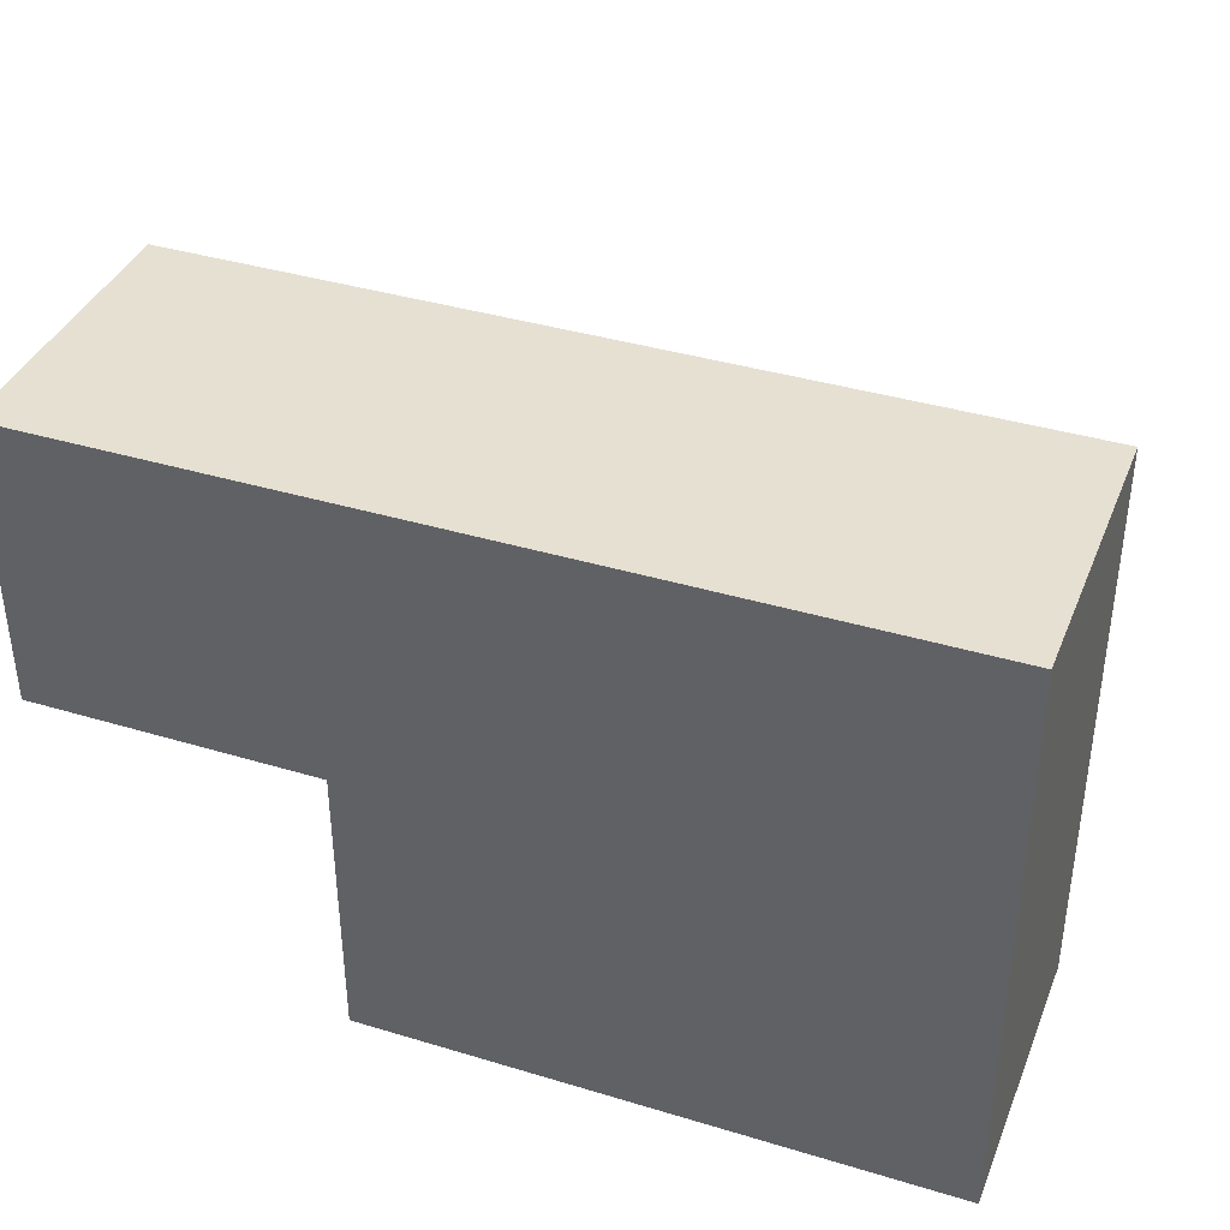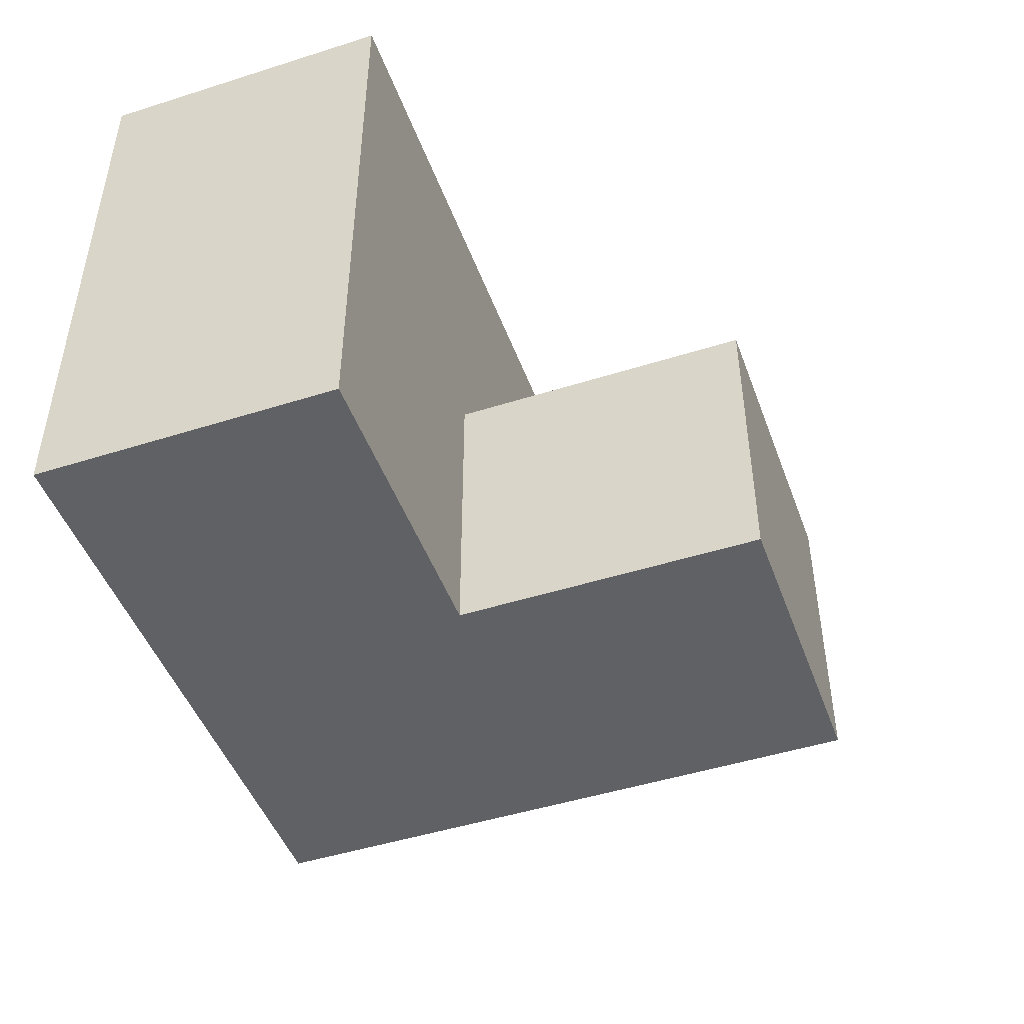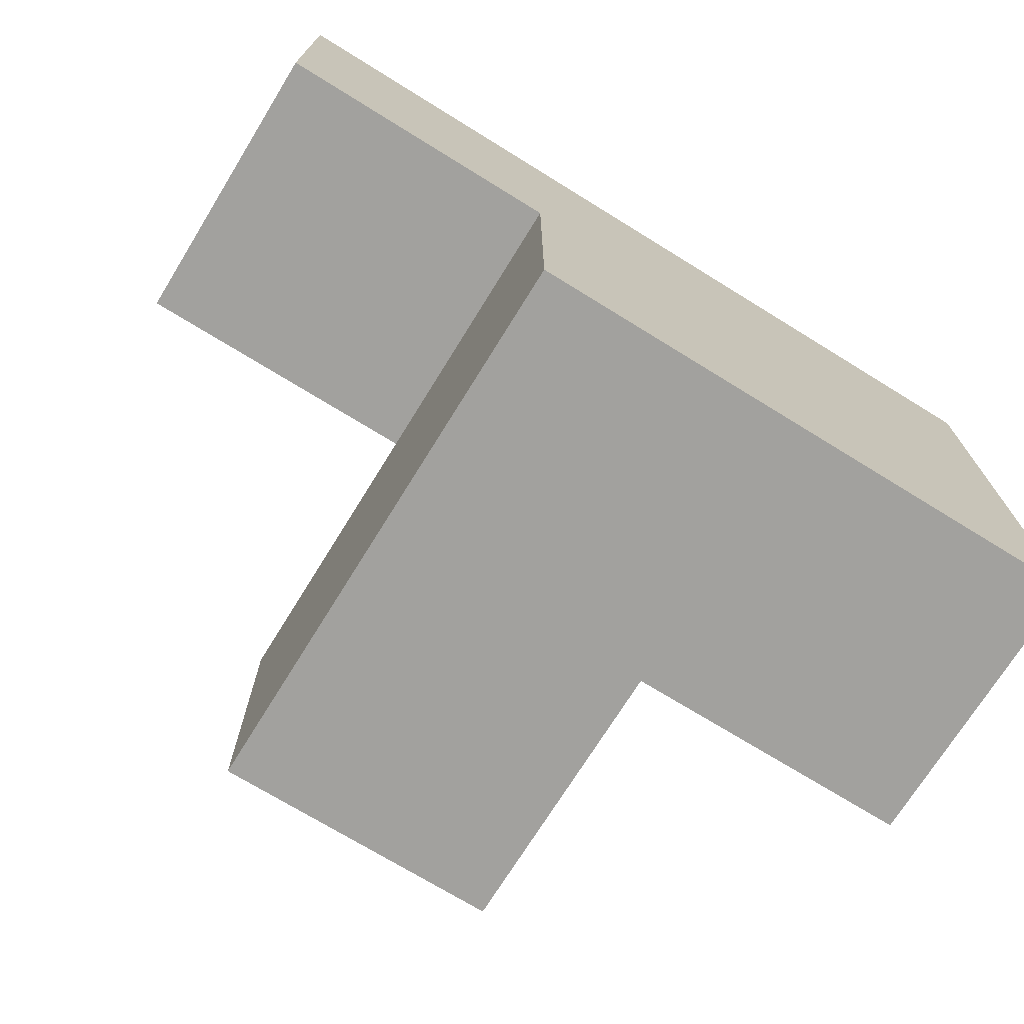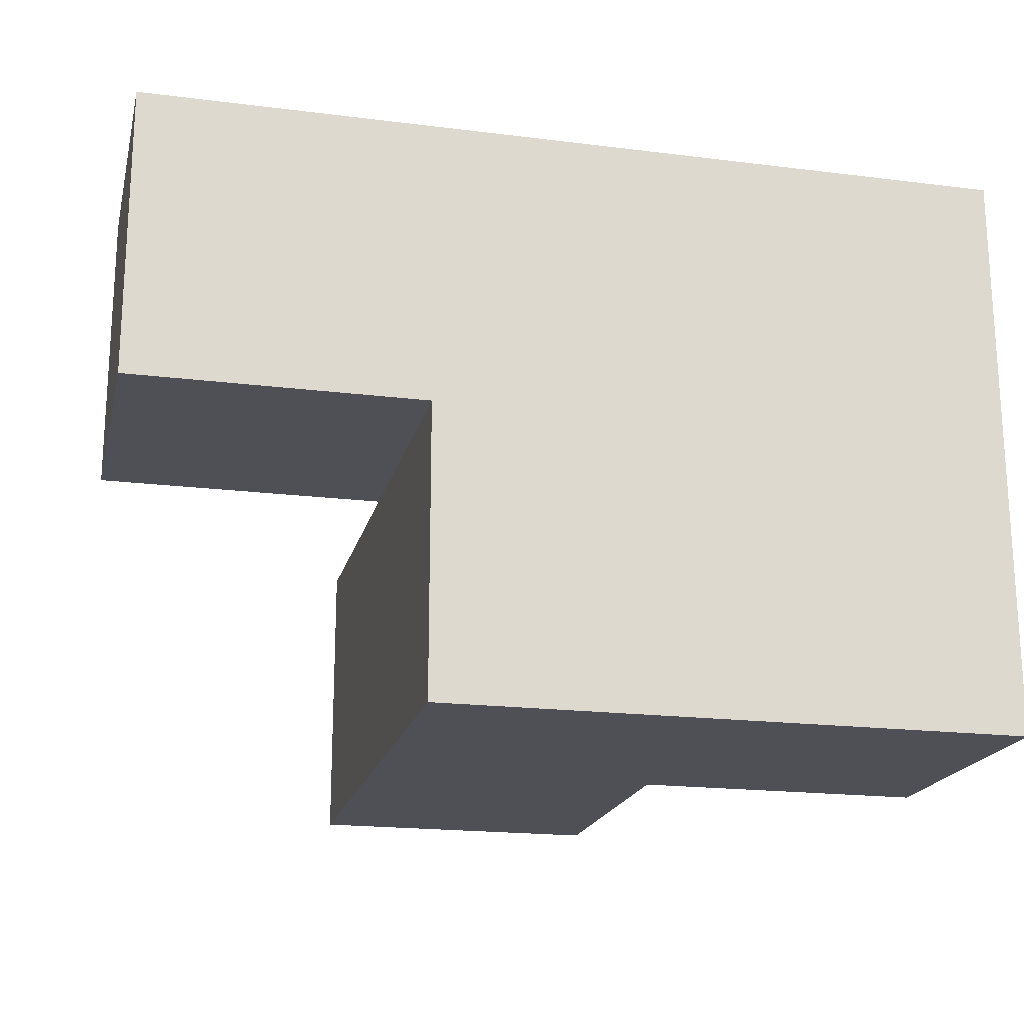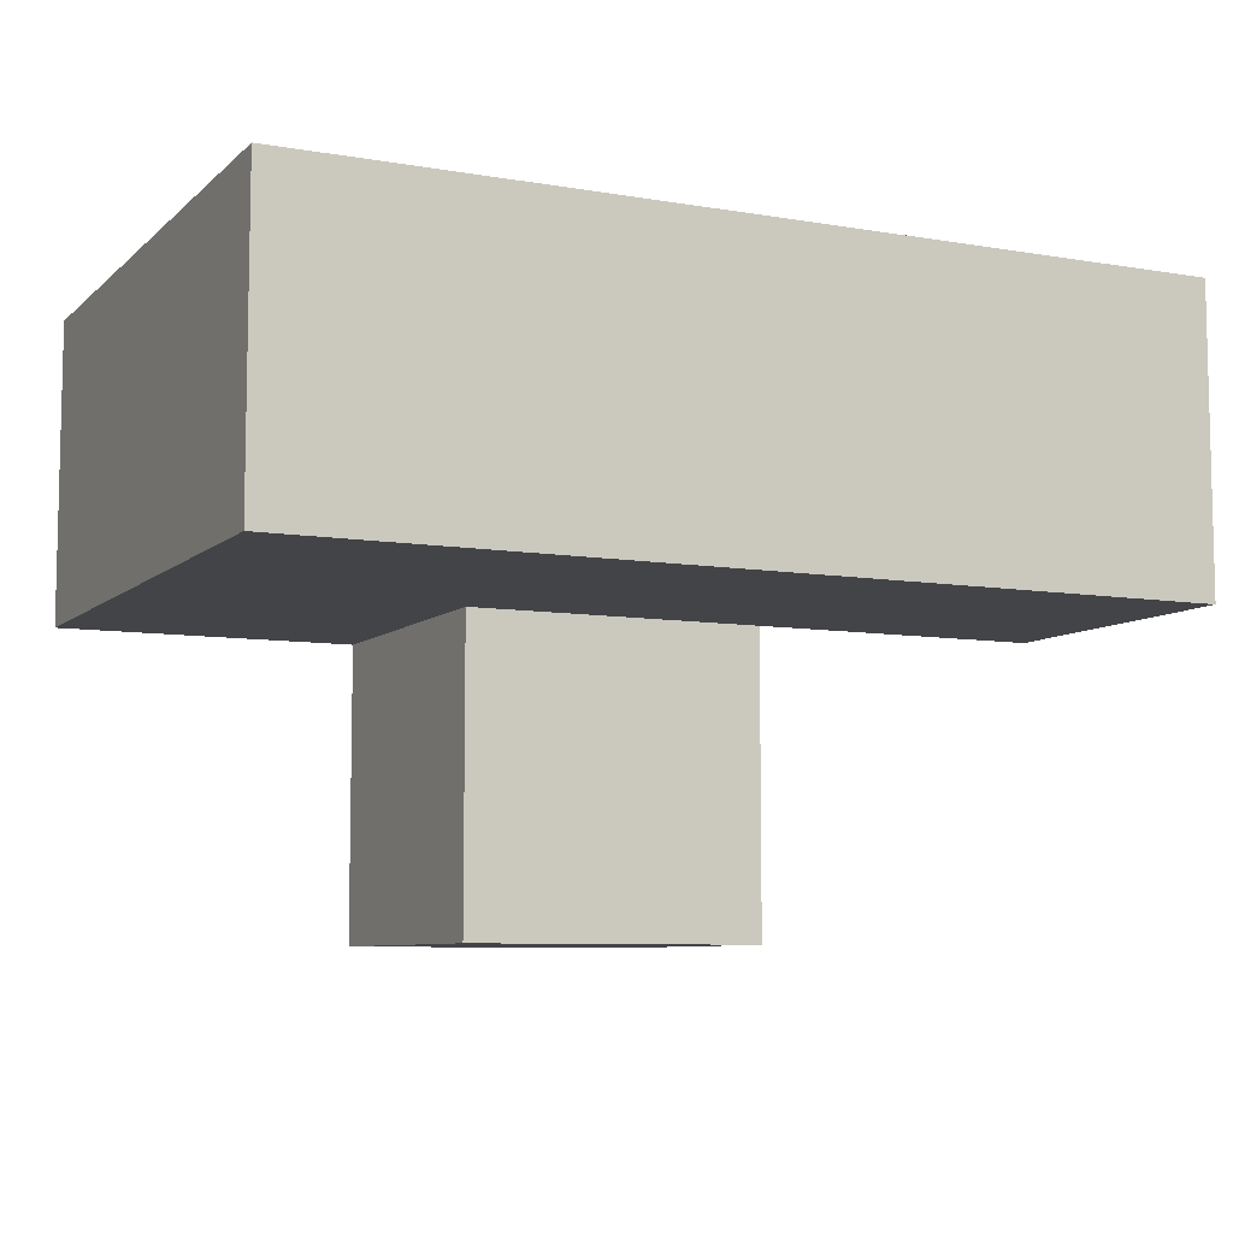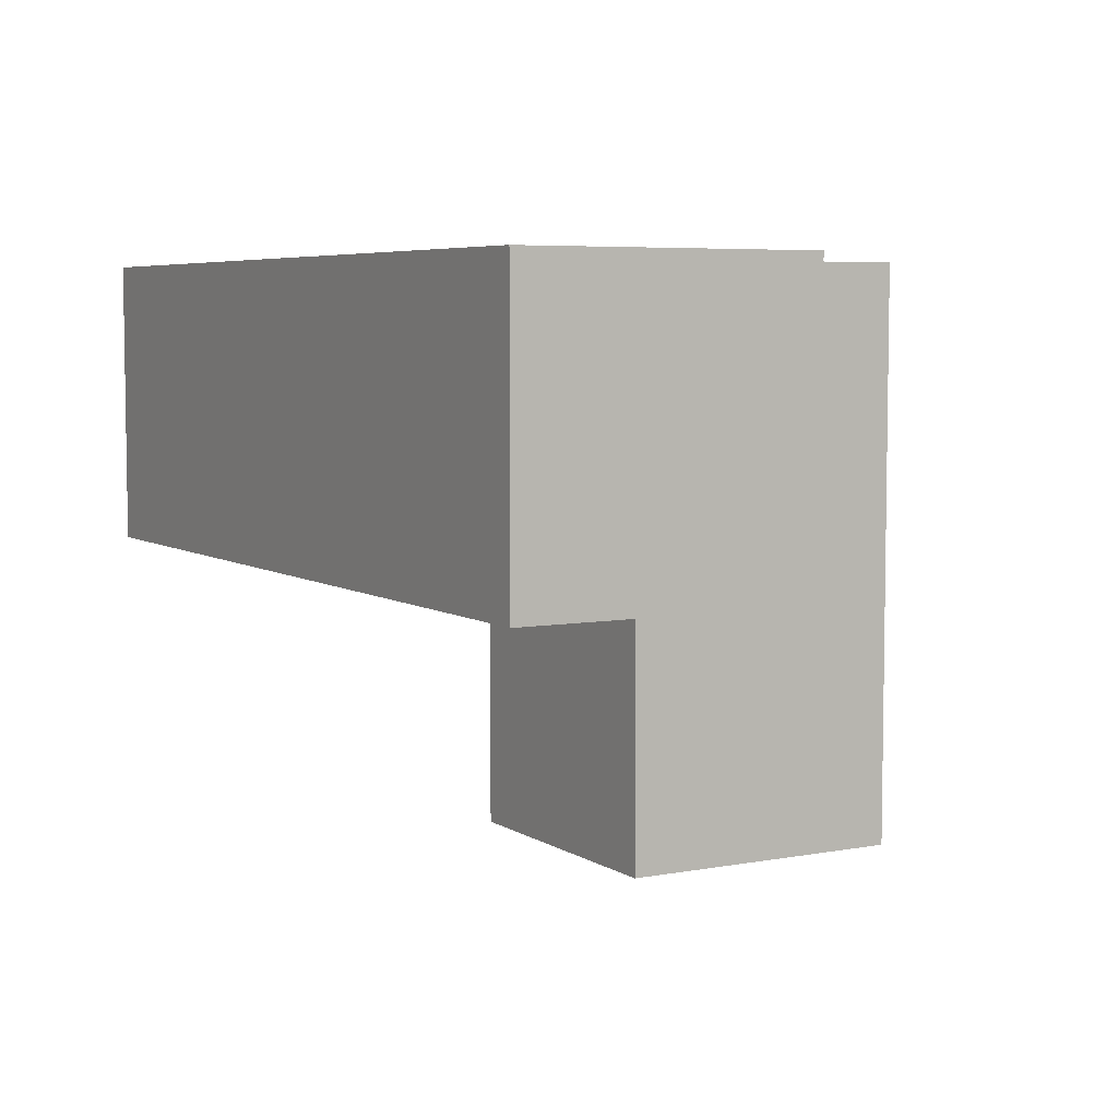
<metadata>
{"format":"obj","ext":"obj","renderer":"f3d","projection":"perspective","resolution":1024,"background":"white","views":[{"elev":38.5,"azim":20.8,"up":"+Y"},{"elev":-47.3,"azim":109.7,"up":"+Y"},{"elev":-72.1,"azim":-31.7,"up":"+Y"},{"elev":-19.3,"azim":-13.2,"up":"+Y"},{"elev":-7.9,"azim":154.6,"up":"+Z"},{"elev":5.8,"azim":-119.6,"up":"+Z"}]}
</metadata>
<code>
v 1.996 2 2.013
v 1.996 1.01 3.003
v 0.01615 2.99 3.003
v 1.006 2 2.013
v 2.986 2 3.993
v 1.006 2.99 3.003
v 1.996 2.99 3.003
v 0.01615 2 3.993
v 1.006 1.01 3.003
v 1.996 2 3.993
v 1.996 1.01 2.013
v 1.006 2 3.993
v 2.986 1.01 3.993
v 2.986 2 3.003
v 2.986 2.99 3.993
v 0.01615 2 3.003
v 1.006 1.01 2.013
v 1.996 1.01 3.993
v 1.996 2 3.003
v 2.986 1.01 3.003
v 0.01615 2.99 3.993
v 1.006 2 3.003
v 2.986 2.99 3.003
v 1.006 2.99 3.993
v 1.996 2.99 3.993
v 1.006 1.01 3.993
f 26 18 12
f 10 12 18
f 9 2 26
f 18 26 2
f 22 9 12
f 26 12 9
f 20 2 14
f 19 14 2
f 18 13 10
f 5 10 13
f 2 20 18
f 13 18 20
f 20 14 13
f 5 13 14
f 19 22 7
f 6 7 22
f 12 10 24
f 25 24 10
f 7 6 25
f 24 25 6
f 11 17 1
f 4 1 17
f 17 11 9
f 2 9 11
f 1 4 19
f 22 19 4
f 4 17 22
f 9 22 17
f 11 1 2
f 19 2 1
f 22 16 6
f 3 6 16
f 8 12 21
f 24 21 12
f 16 22 8
f 12 8 22
f 6 3 24
f 21 24 3
f 3 16 21
f 8 21 16
f 14 19 23
f 7 23 19
f 10 5 25
f 15 25 5
f 23 7 15
f 25 15 7
f 14 23 5
f 15 5 23

</code>
